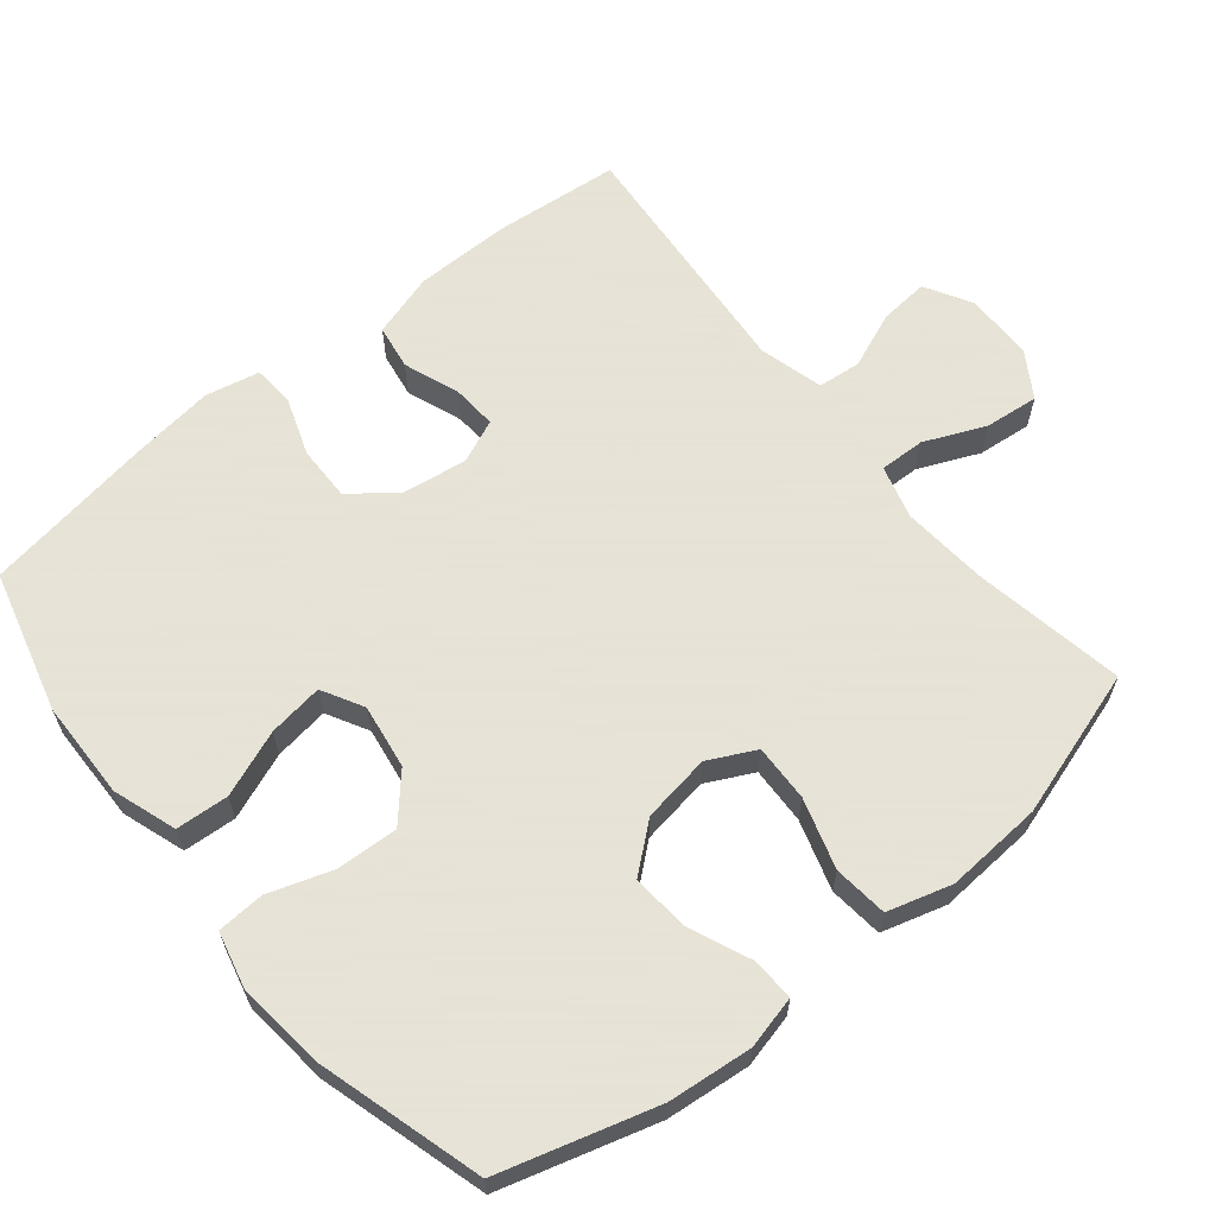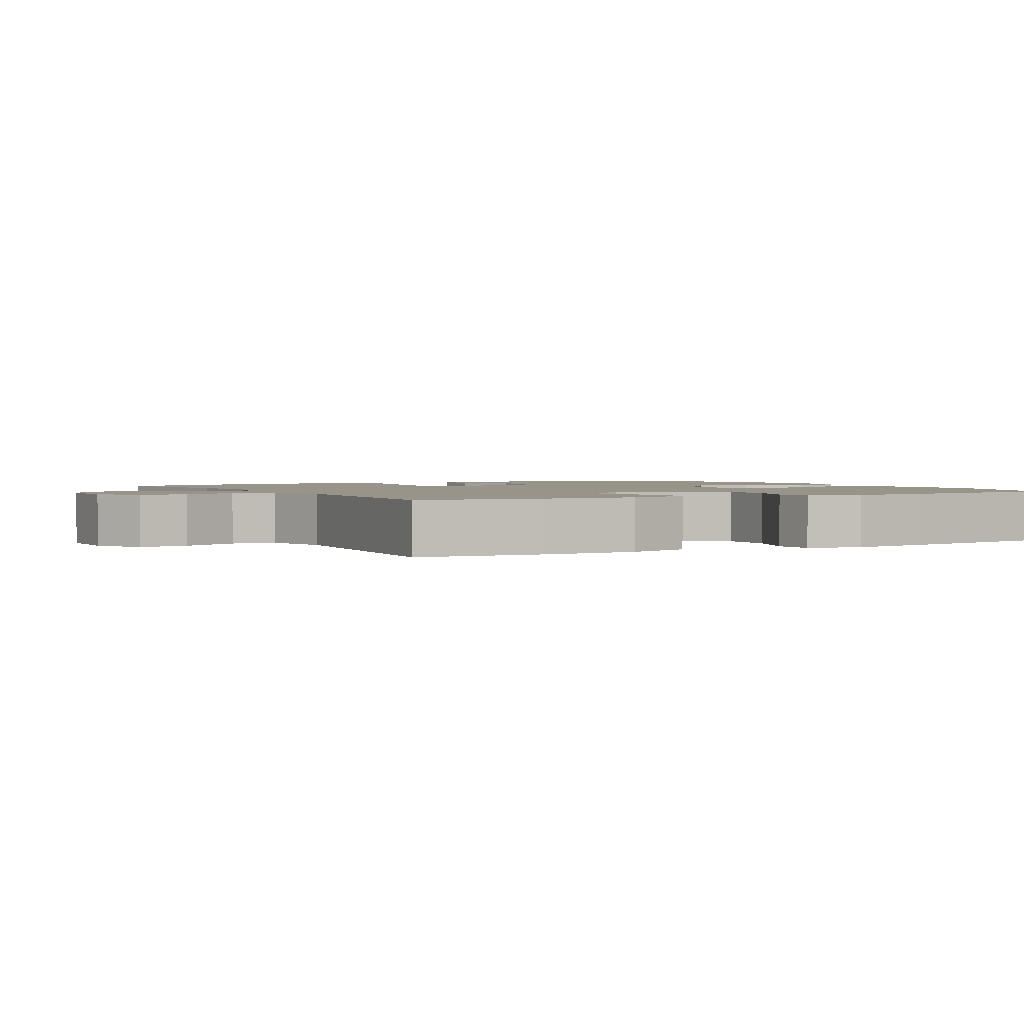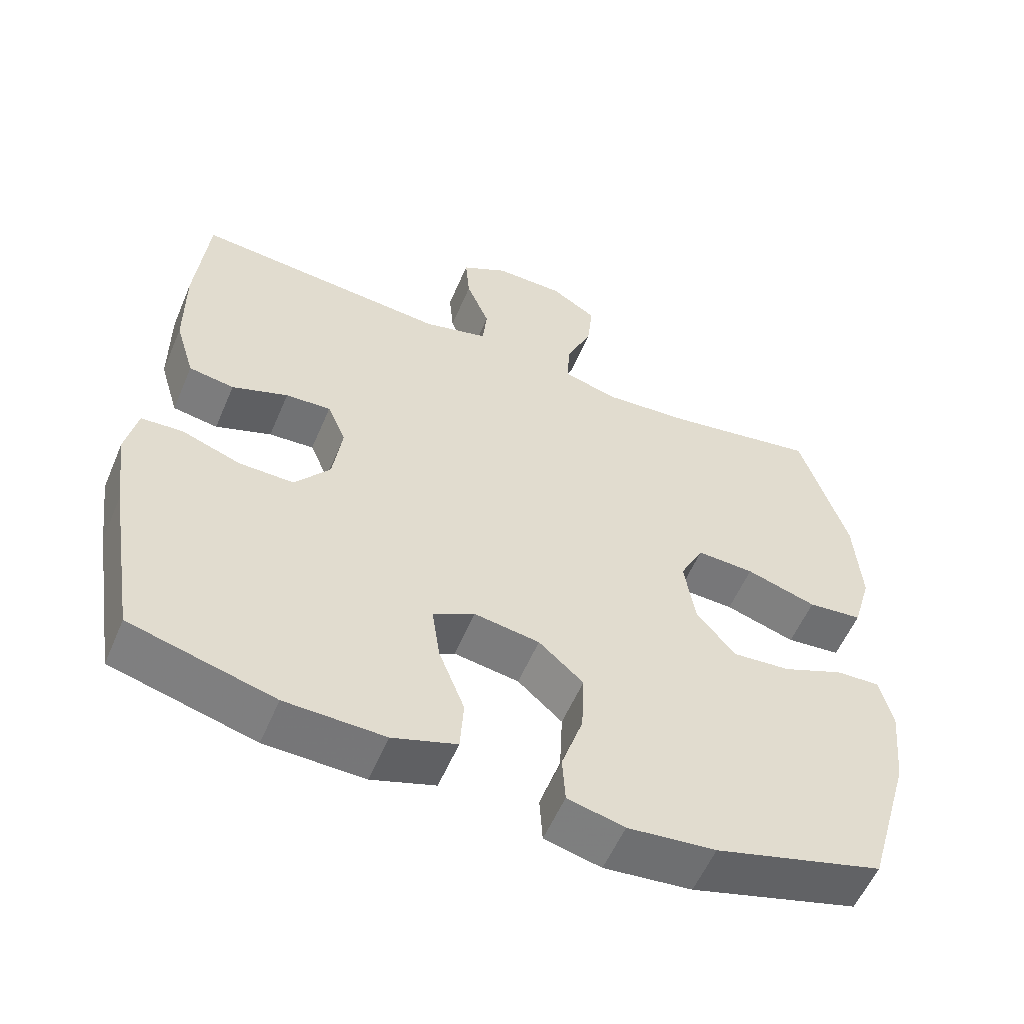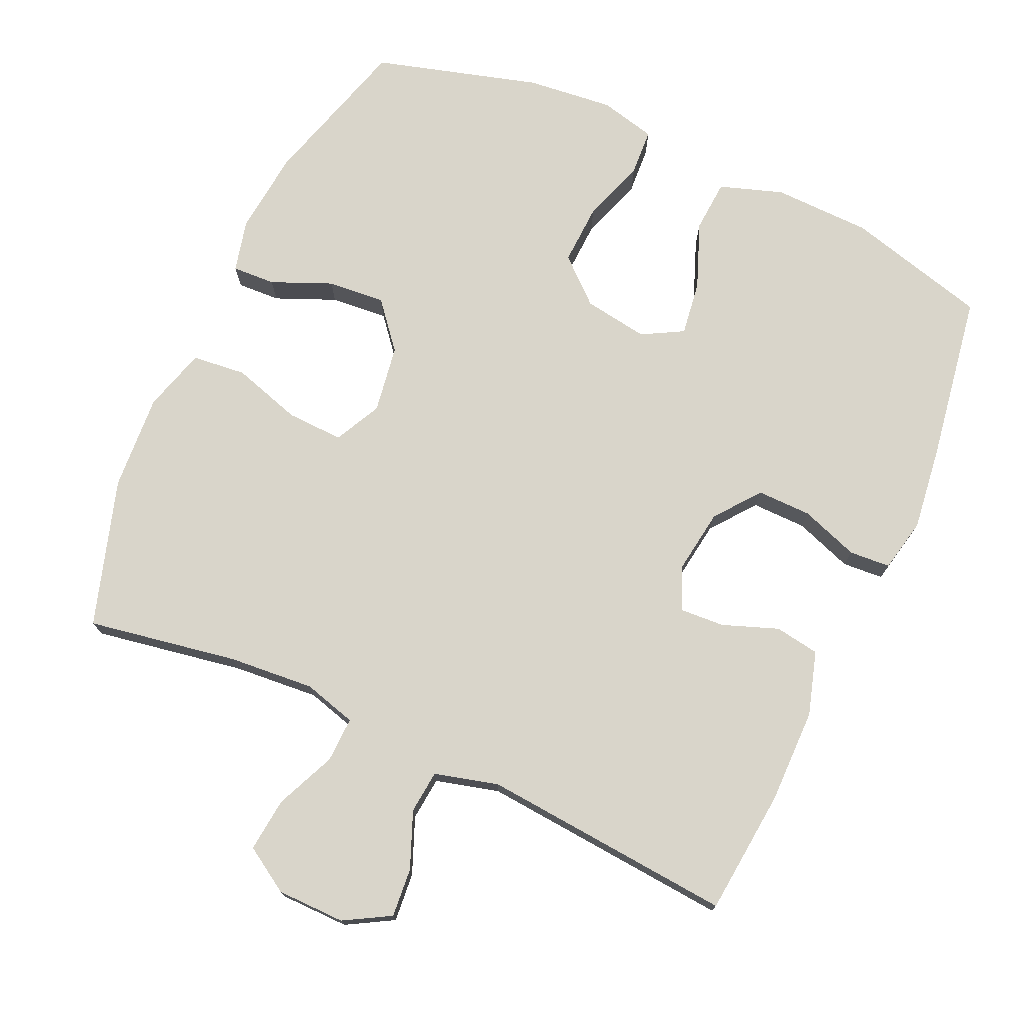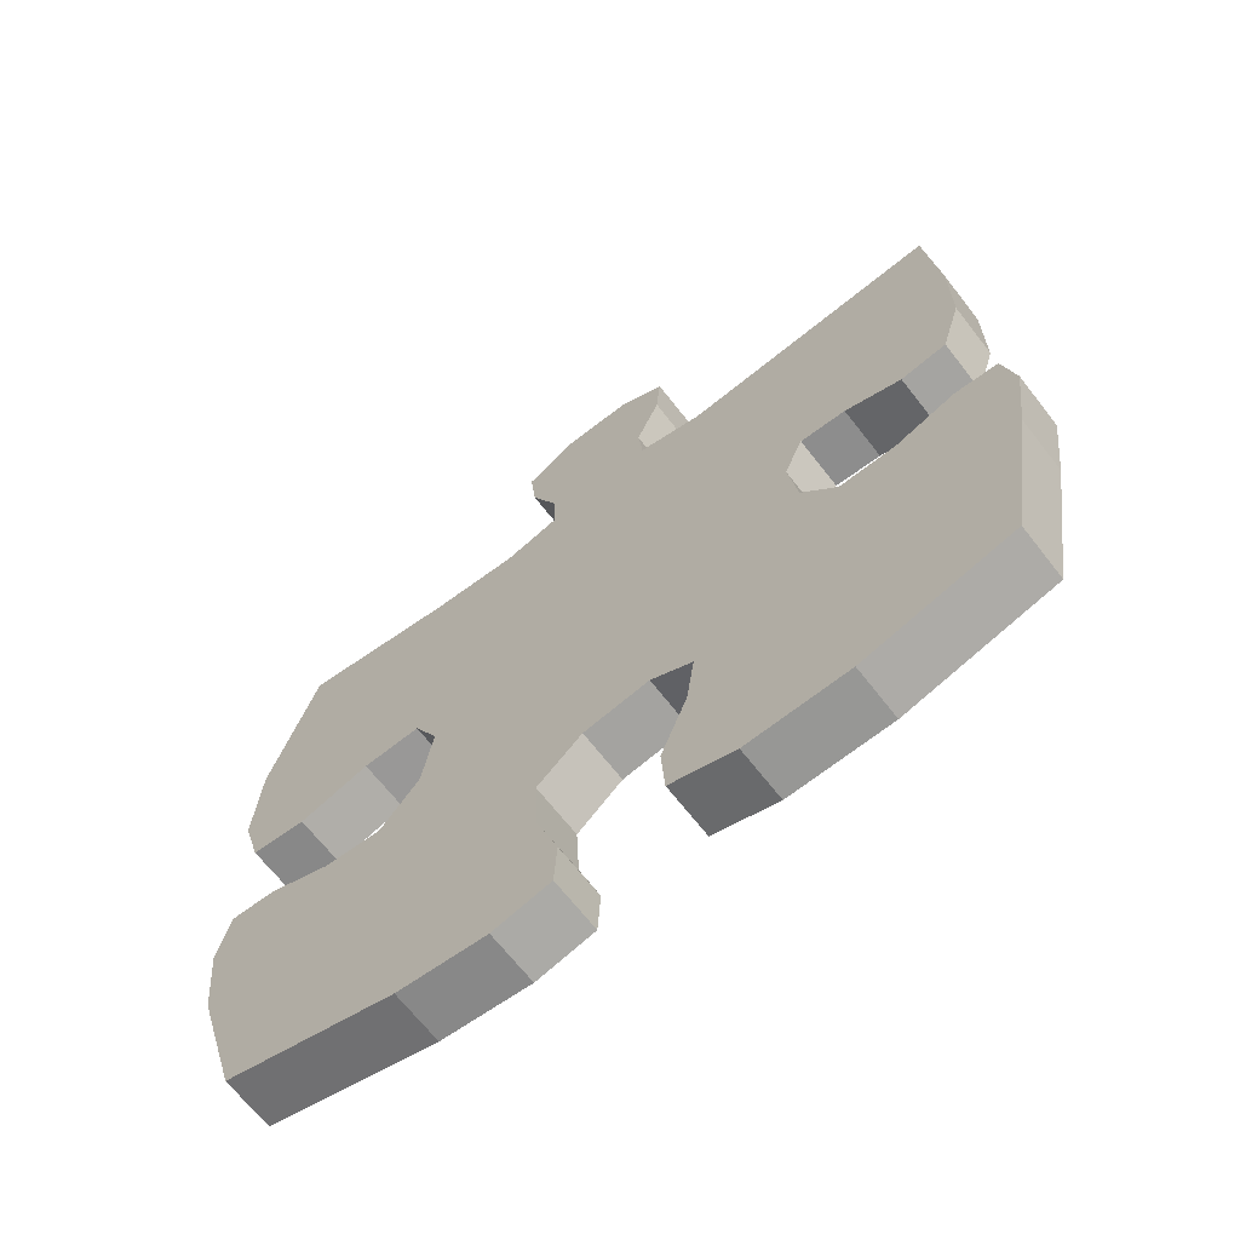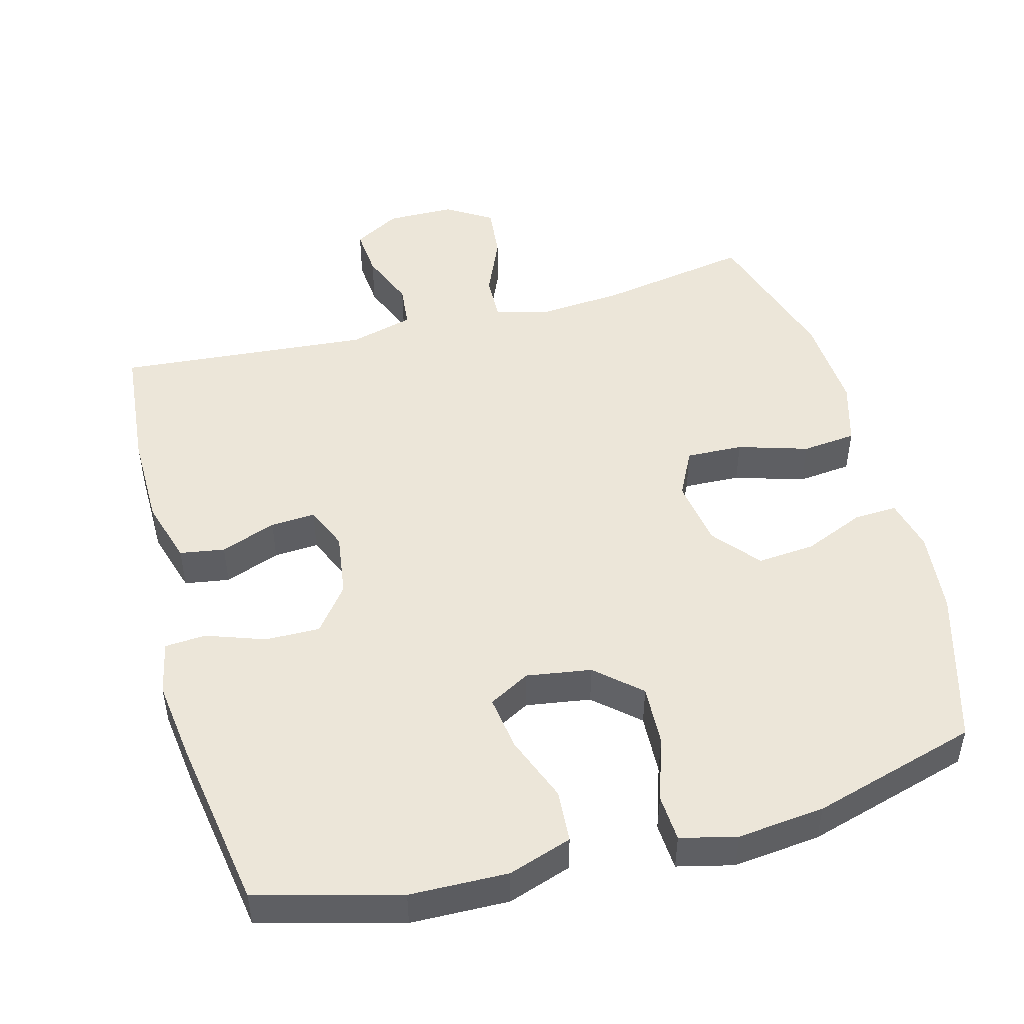
<metadata>
{"format":"obj","ext":"obj","renderer":"f3d","projection":"perspective","resolution":1024,"background":"white","views":[{"elev":62.8,"azim":-129.2,"up":"+Y"},{"elev":1.8,"azim":61.2,"up":"+Y"},{"elev":-56.6,"azim":157.1,"up":"+Z"},{"elev":74.6,"azim":24.4,"up":"+Y"},{"elev":-67.2,"azim":37.9,"up":"+Z"},{"elev":48.7,"azim":165.0,"up":"+Y"}]}
</metadata>
<code>
v -0.5 0.07 -0.5
v -0.563 0.07 -0.282
v -0.575 0.07 -0.164
v -0.557 0.07 -0.09
v -0.496 0.07 -0.093
v -0.411 0.07 -0.129
v -0.33 0.07 -0.136
v -0.276 0.07 -0.071
v -0.261 0.07 0.025
v -0.294 0.07 0.091
v -0.374 0.07 0.088
v -0.472 0.07 0.058
v -0.548 0.07 0.066
v -0.574 0.07 0.156
v -0.565 0.07 0.292
v -0.5 0.07 0.5
v -0.288 0.07 0.463
v -0.167 0.07 0.453
v -0.092 0.07 0.474
v -0.094 0.07 0.538
v -0.131 0.07 0.623
v -0.139 0.07 0.699
v -0.075 0.07 0.739
v 0.021 0.07 0.74
v 0.086 0.07 0.703
v 0.08 0.07 0.634
v 0.048 0.07 0.555
v 0.054 0.07 0.494
v 0.144 0.07 0.47
v 0.5 0.07 0.5
v 0.517 0.07 0.323
v 0.516 0.07 0.189
v 0.489 0.07 0.099
v 0.426 0.07 0.089
v 0.348 0.07 0.118
v 0.285 0.07 0.122
v 0.259 0.07 0.061
v 0.272 0.07 -0.03
v 0.321 0.07 -0.093
v 0.398 0.07 -0.092
v 0.48 0.07 -0.063
v 0.538 0.07 -0.067
v 0.554 0.07 -0.143
v 0.539 0.07 -0.259
v 0.5 0.07 -0.5
v 0.3 0.07 -0.553
v 0.162 0.07 -0.556
v 0.073 0.07 -0.526
v 0.068 0.07 -0.452
v 0.104 0.07 -0.359
v 0.115 0.07 -0.282
v 0.057 0.07 -0.25
v -0.034 0.07 -0.264
v -0.096 0.07 -0.319
v -0.092 0.07 -0.405
v -0.062 0.07 -0.495
v -0.066 0.07 -0.561
v -0.145 0.07 -0.58
v -0.267 0.07 -0.567
v -0.5 0 -0.5
v -0.563 0 -0.282
v -0.575 0 -0.164
v -0.557 0 -0.09
v -0.496 0 -0.093
v -0.411 0 -0.129
v -0.33 0 -0.136
v -0.276 0 -0.071
v -0.261 0 0.025
v -0.294 0 0.091
v -0.374 0 0.088
v -0.472 0 0.058
v -0.548 0 0.066
v -0.574 0 0.156
v -0.565 0 0.292
v -0.5 0 0.5
v -0.288 0 0.463
v -0.167 0 0.453
v -0.092 0 0.474
v -0.094 0 0.538
v -0.131 0 0.623
v -0.139 0 0.699
v -0.075 0 0.739
v 0.021 0 0.74
v 0.086 0 0.703
v 0.08 0 0.634
v 0.048 0 0.555
v 0.054 0 0.494
v 0.144 0 0.47
v 0.5 0 0.5
v 0.517 0 0.323
v 0.516 0 0.189
v 0.489 0 0.099
v 0.426 0 0.089
v 0.348 0 0.118
v 0.285 0 0.122
v 0.259 0 0.061
v 0.272 0 -0.03
v 0.321 0 -0.093
v 0.398 0 -0.092
v 0.48 0 -0.063
v 0.538 0 -0.067
v 0.554 0 -0.143
v 0.539 0 -0.259
v 0.5 0 -0.5
v 0.3 0 -0.553
v 0.162 0 -0.556
v 0.073 0 -0.526
v 0.068 0 -0.452
v 0.104 0 -0.359
v 0.115 0 -0.282
v 0.057 0 -0.25
v -0.034 0 -0.264
v -0.096 0 -0.319
v -0.092 0 -0.405
v -0.062 0 -0.495
v -0.066 0 -0.561
v -0.145 0 -0.58
v -0.267 0 -0.567
f 55 56 57 58
f 54 55 58 59
f 47 48 49 50
f 47 50 51
f 46 47 51
f 45 46 51
f 44 45 51
f 43 44 51 52
f 40 41 42 43
f 39 40 43 52
f 32 33 34 35
f 32 35 36
f 29 30 31 32
f 28 29 32 36
f 24 25 26 27
f 24 27 28
f 23 24 28
f 20 21 22 23
f 19 20 23 28
f 18 19 28 36
f 14 15 16 17
f 11 12 13 14
f 10 11 14 17
f 9 10 17 18
f 3 4 5 6
f 3 6 7
f 2 3 7
f 54 59 1 2
f 53 54 2 7
f 38 39 52 53
f 37 38 53 7
f 36 37 7 8
f 8 9 18 36
f 117 116 115 114
f 118 117 114 113
f 109 108 107 106
f 110 109 106
f 110 106 105
f 110 105 104
f 110 104 103
f 111 110 103 102
f 102 101 100 99
f 111 102 99 98
f 94 93 92 91
f 95 94 91
f 91 90 89 88
f 95 91 88 87
f 86 85 84 83
f 87 86 83
f 87 83 82
f 82 81 80 79
f 87 82 79 78
f 95 87 78 77
f 76 75 74 73
f 73 72 71 70
f 76 73 70 69
f 77 76 69 68
f 65 64 63 62
f 66 65 62
f 66 62 61
f 61 60 118 113
f 66 61 113 112
f 112 111 98 97
f 66 112 97 96
f 67 66 96 95
f 95 77 68 67
f 1 60 61 2
f 2 61 62 3
f 3 62 63 4
f 4 63 64 5
f 5 64 65 6
f 6 65 66 7
f 7 66 67 8
f 8 67 68 9
f 9 68 69 10
f 10 69 70 11
f 11 70 71 12
f 12 71 72 13
f 13 72 73 14
f 14 73 74 15
f 15 74 75 16
f 16 75 76 17
f 17 76 77 18
f 18 77 78 19
f 19 78 79 20
f 20 79 80 21
f 21 80 81 22
f 22 81 82 23
f 23 82 83 24
f 24 83 84 25
f 25 84 85 26
f 26 85 86 27
f 27 86 87 28
f 28 87 88 29
f 29 88 89 30
f 30 89 90 31
f 31 90 91 32
f 32 91 92 33
f 33 92 93 34
f 34 93 94 35
f 35 94 95 36
f 36 95 96 37
f 37 96 97 38
f 38 97 98 39
f 39 98 99 40
f 40 99 100 41
f 41 100 101 42
f 42 101 102 43
f 43 102 103 44
f 44 103 104 45
f 45 104 105 46
f 46 105 106 47
f 47 106 107 48
f 48 107 108 49
f 49 108 109 50
f 50 109 110 51
f 51 110 111 52
f 52 111 112 53
f 53 112 113 54
f 54 113 114 55
f 55 114 115 56
f 56 115 116 57
f 57 116 117 58
f 58 117 118 59
f 59 118 60 1

</code>
